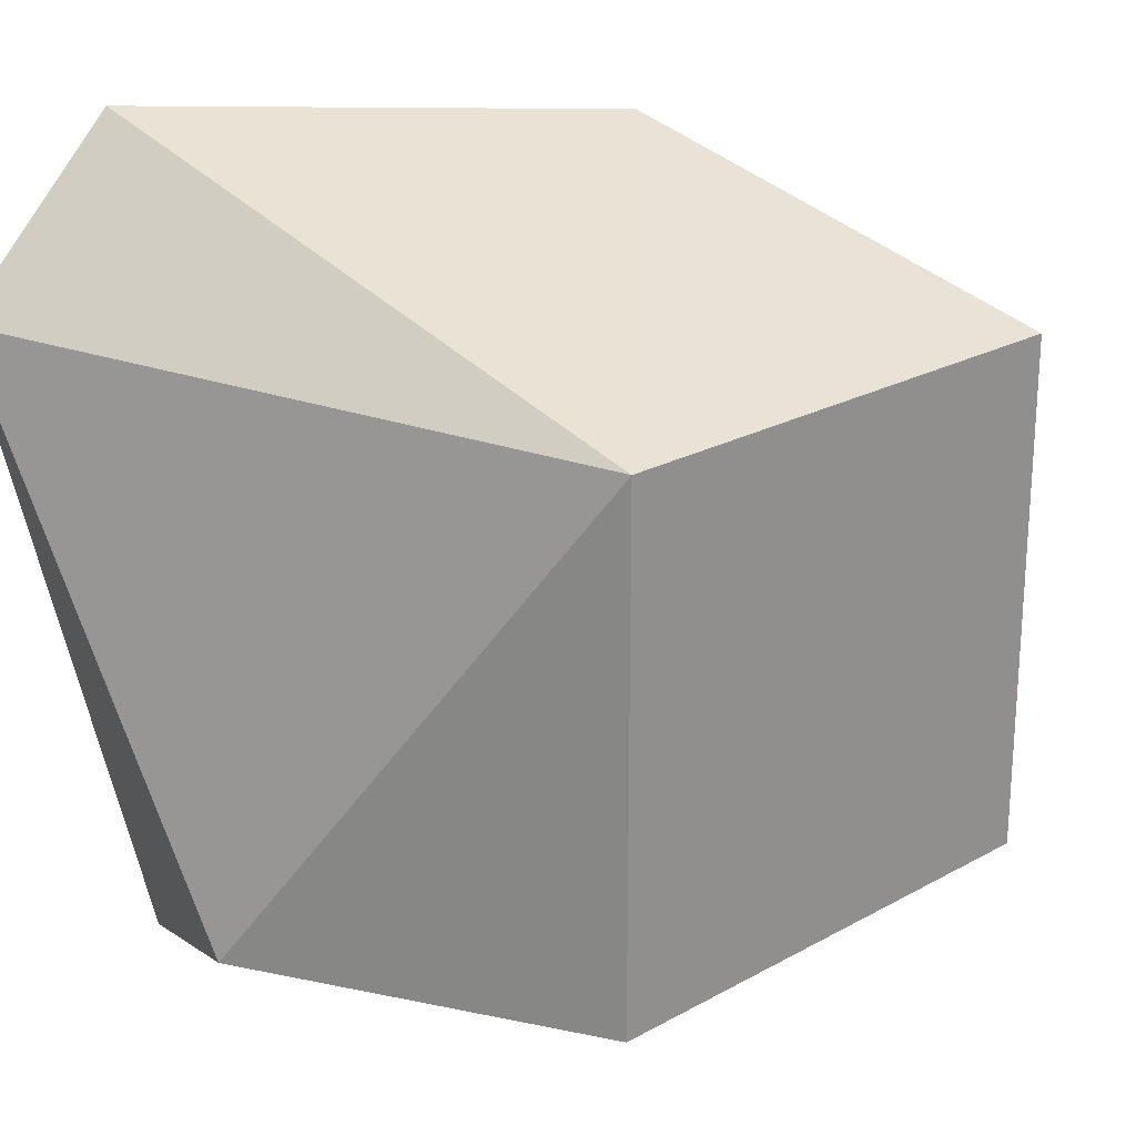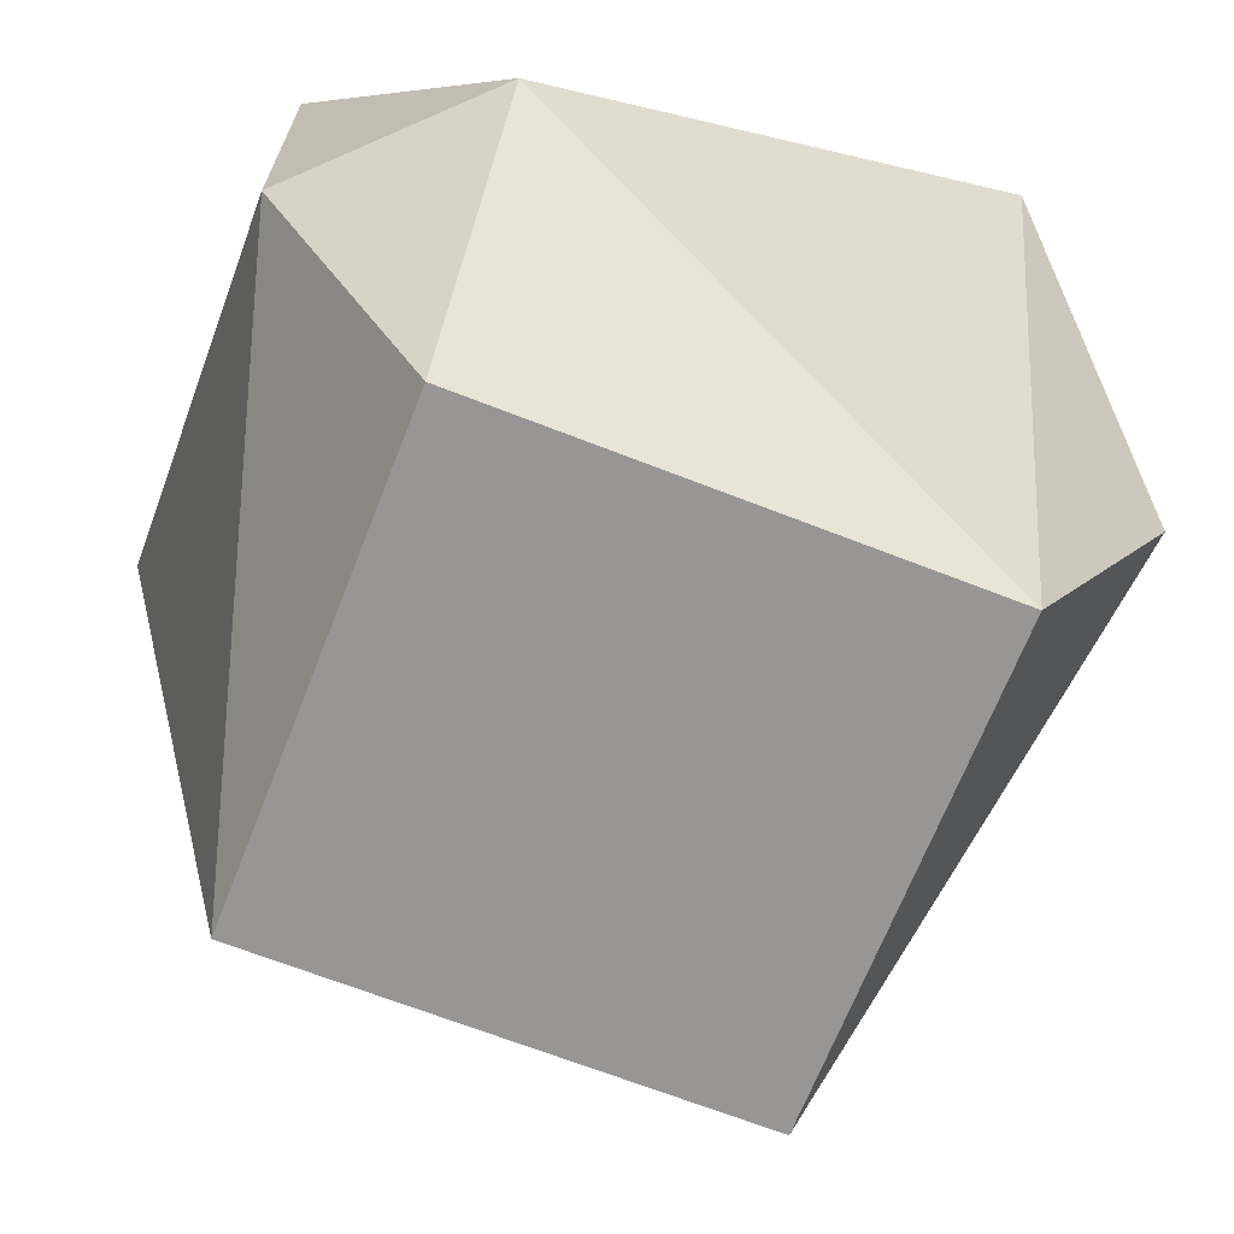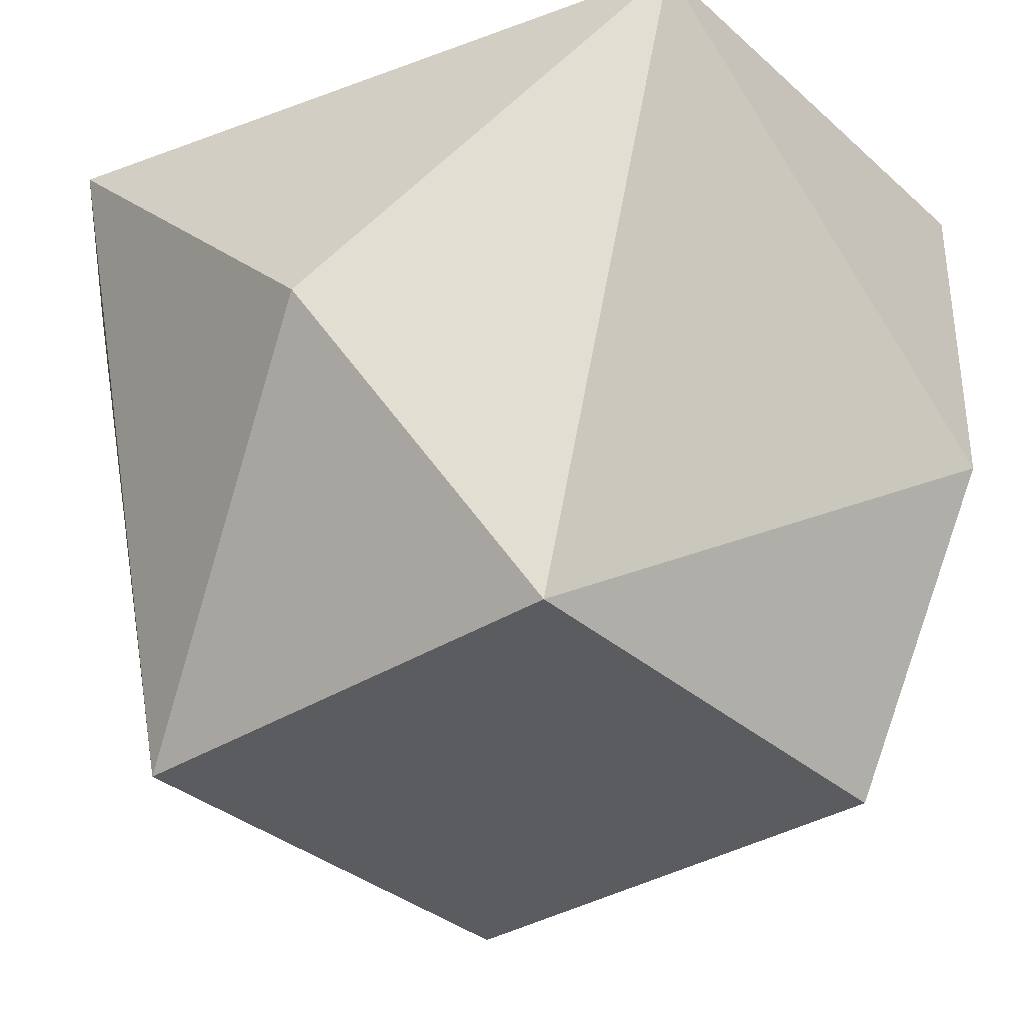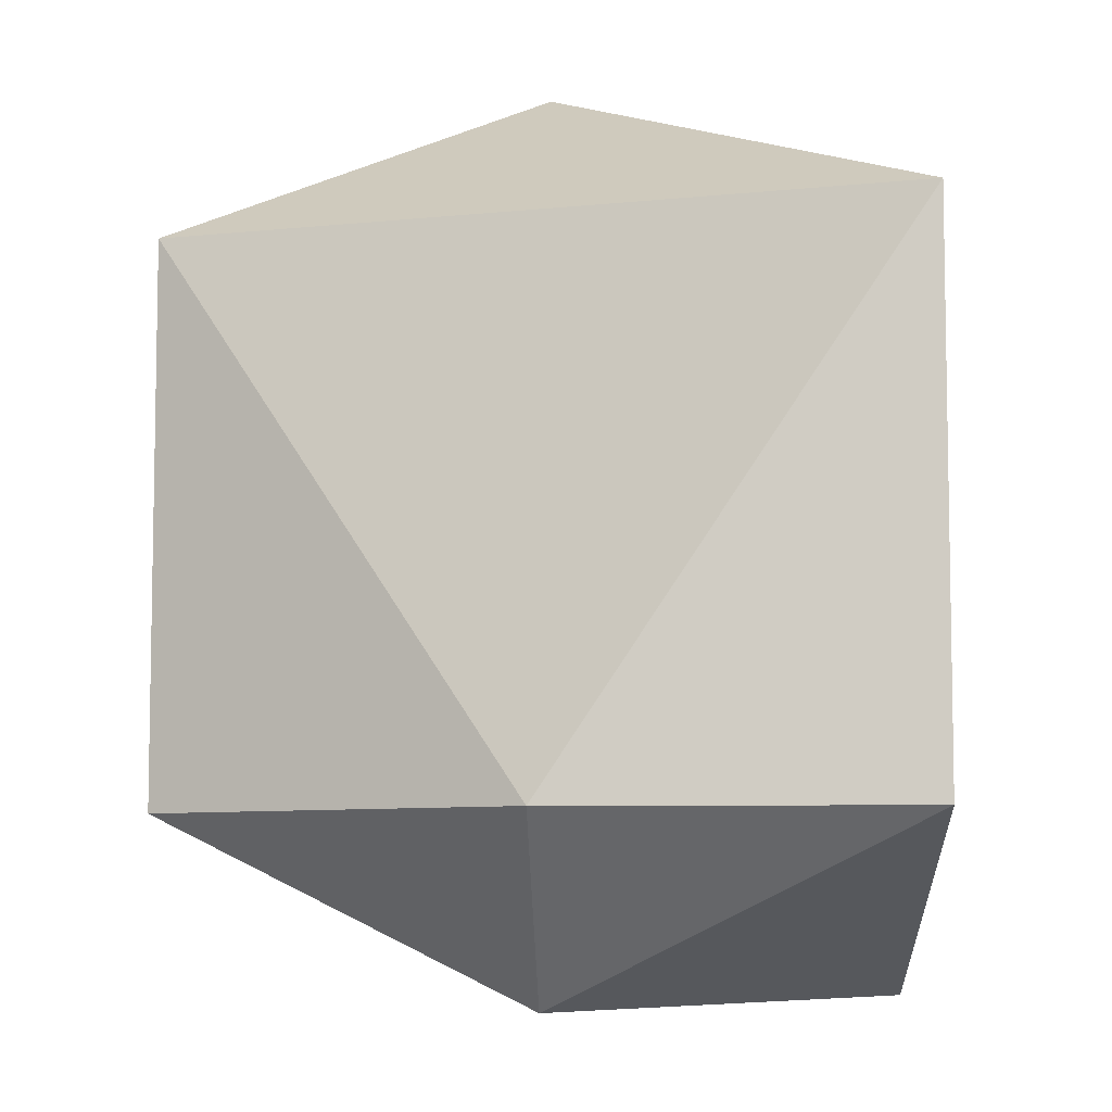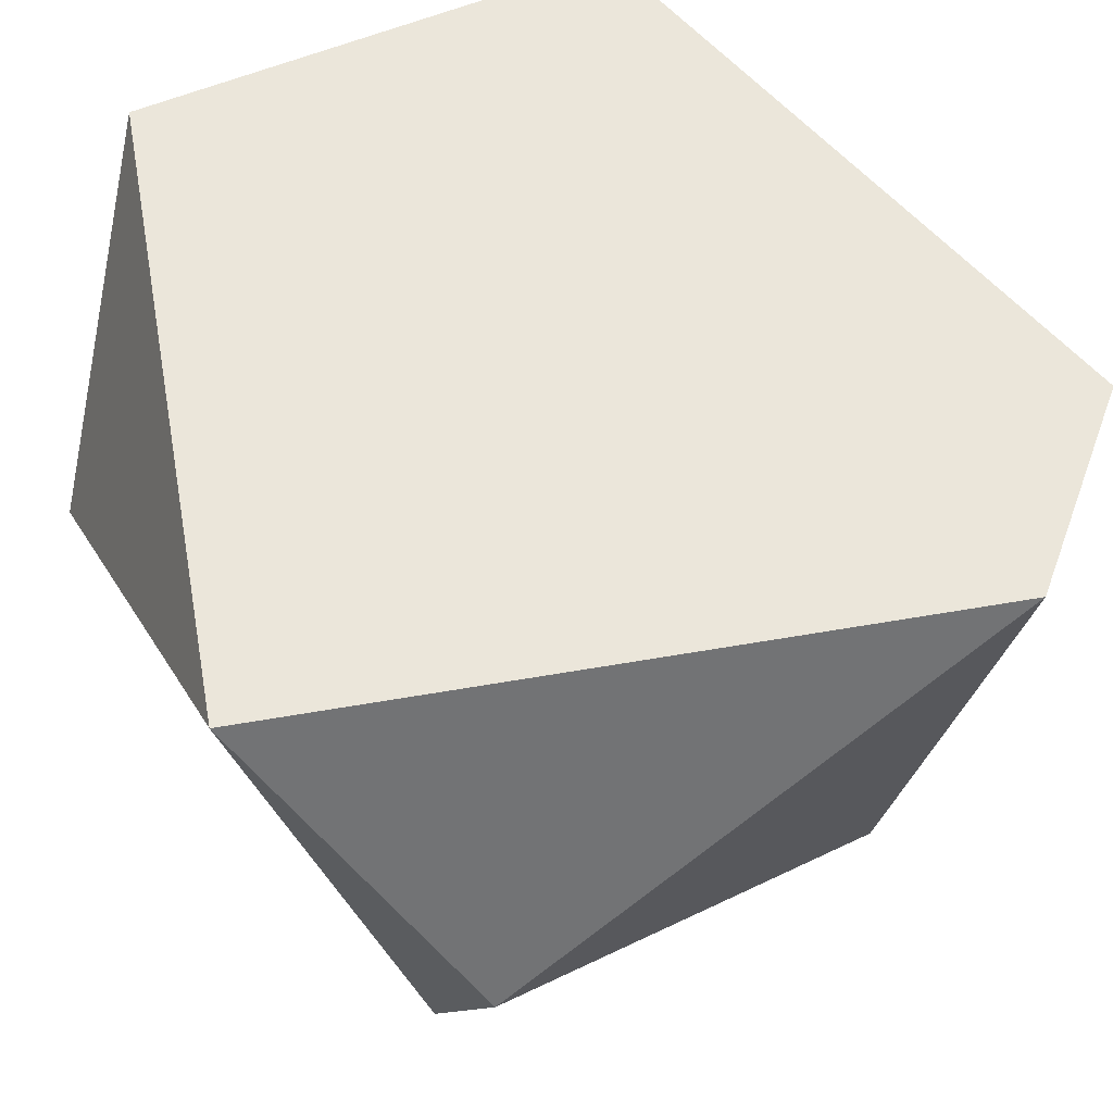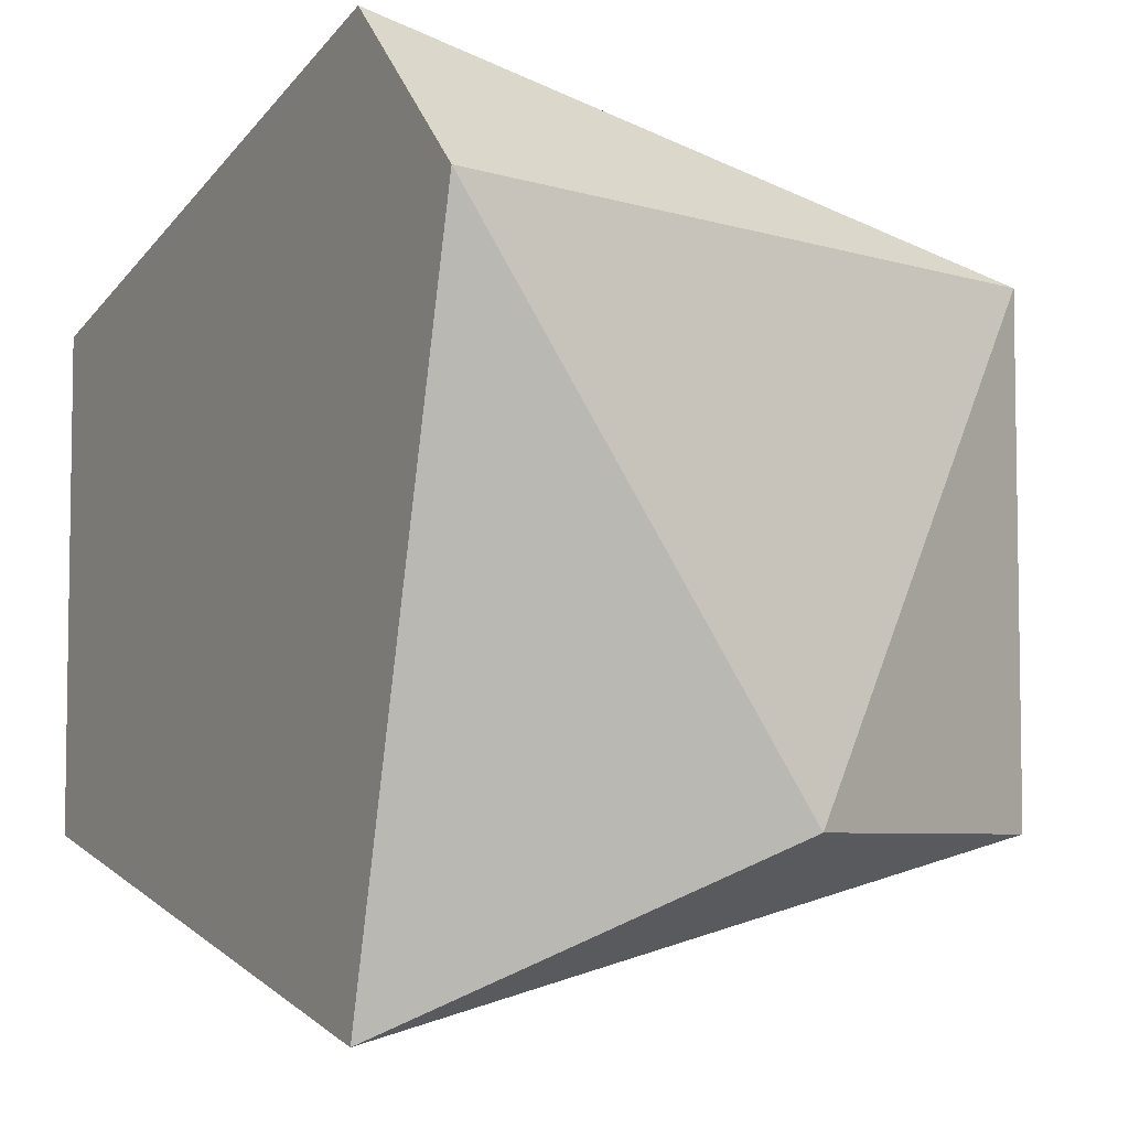
<metadata>
{"format":"obj","ext":"obj","renderer":"f3d","projection":"perspective","resolution":1024,"background":"white","views":[{"elev":22.8,"azim":136.5,"up":"+Y"},{"elev":-67.8,"azim":-21.4,"up":"+Z"},{"elev":-34.4,"azim":-139.5,"up":"+Z"},{"elev":-7.2,"azim":-86.8,"up":"+Y"},{"elev":54.9,"azim":65.4,"up":"+Z"},{"elev":-5.7,"azim":60.5,"up":"+Y"}]}
</metadata>
<code>
v -0.015 0.05813 0.01513
v -0.015 0.06406 0.01217
v -0.015 0.05961 0.01217
v -0.01055 0.05813 0.01809
v -0.01055 0.06406 0.01217
v -0.01055 0.05961 0.01217
v -0.01055 0.06554 0.01809
v -0.009071 0.06406 0.01809
v -0.009071 0.05961 0.01513
v -0.01648 0.06406 0.01809
v -0.01648 0.05961 0.01513
v -0.01648 0.05961 0.01809
v -0.01352 0.06554 0.01513
f 13 10 7
f 8 10 4
f 4 1 6
f 5 6 2
f 11 10 2
f 5 2 13
f 2 10 13
f 11 1 12
f 10 11 12
f 4 10 12
f 1 4 12
f 1 11 3
f 6 1 3
f 2 6 3
f 11 2 3
f 5 8 9
f 8 4 9
f 4 6 9
f 6 5 9
f 8 5 7
f 10 8 7
f 5 13 7

</code>
